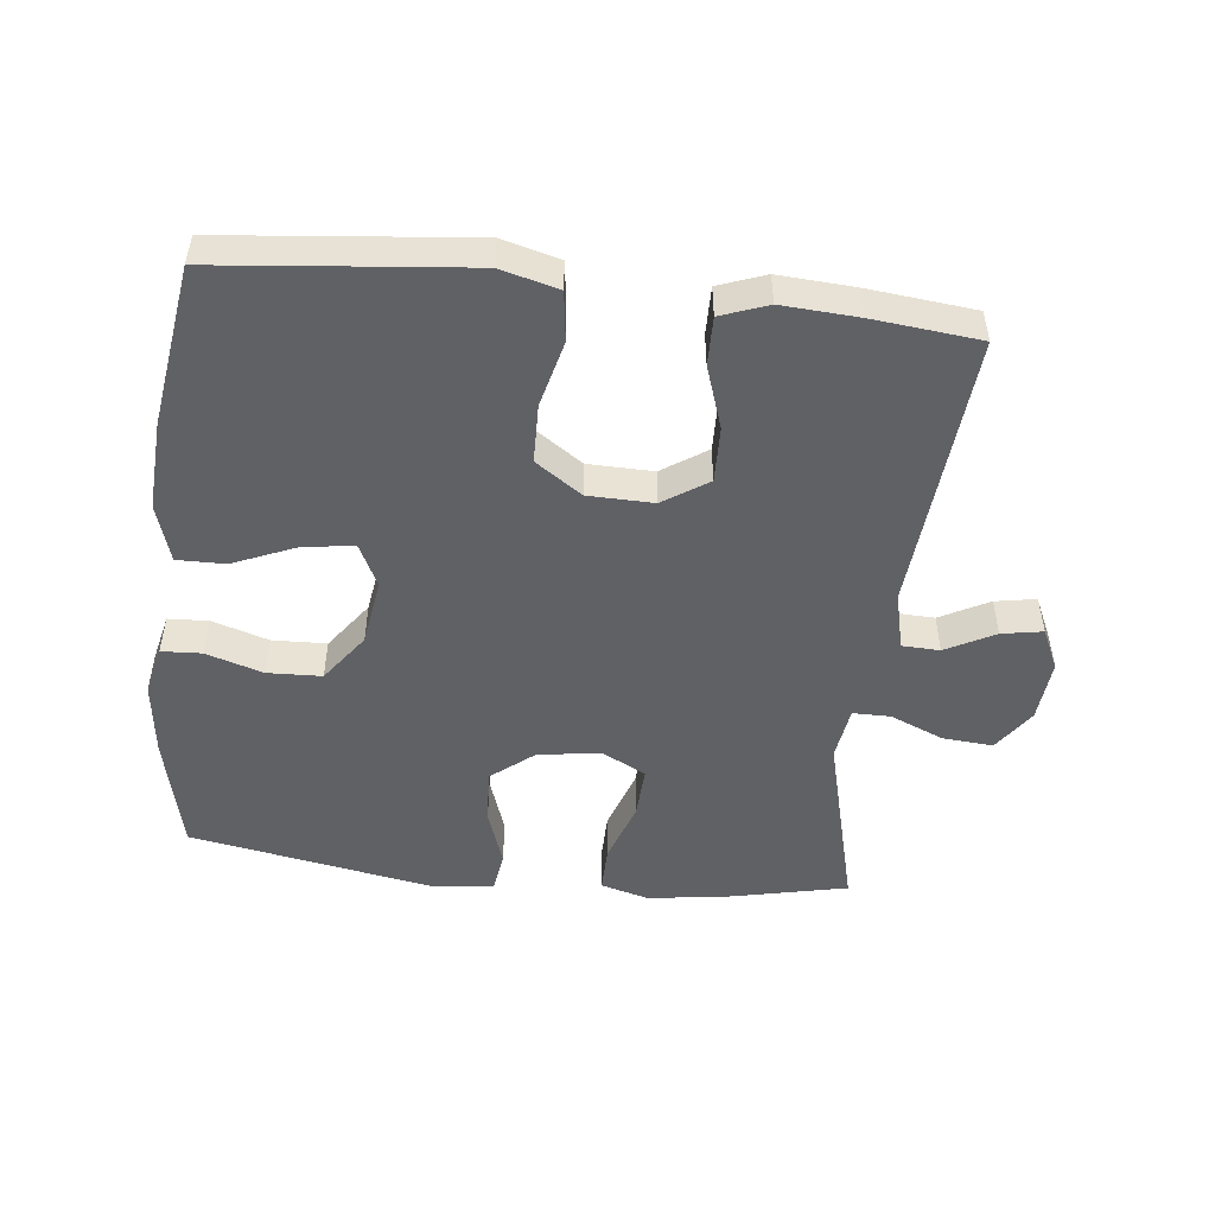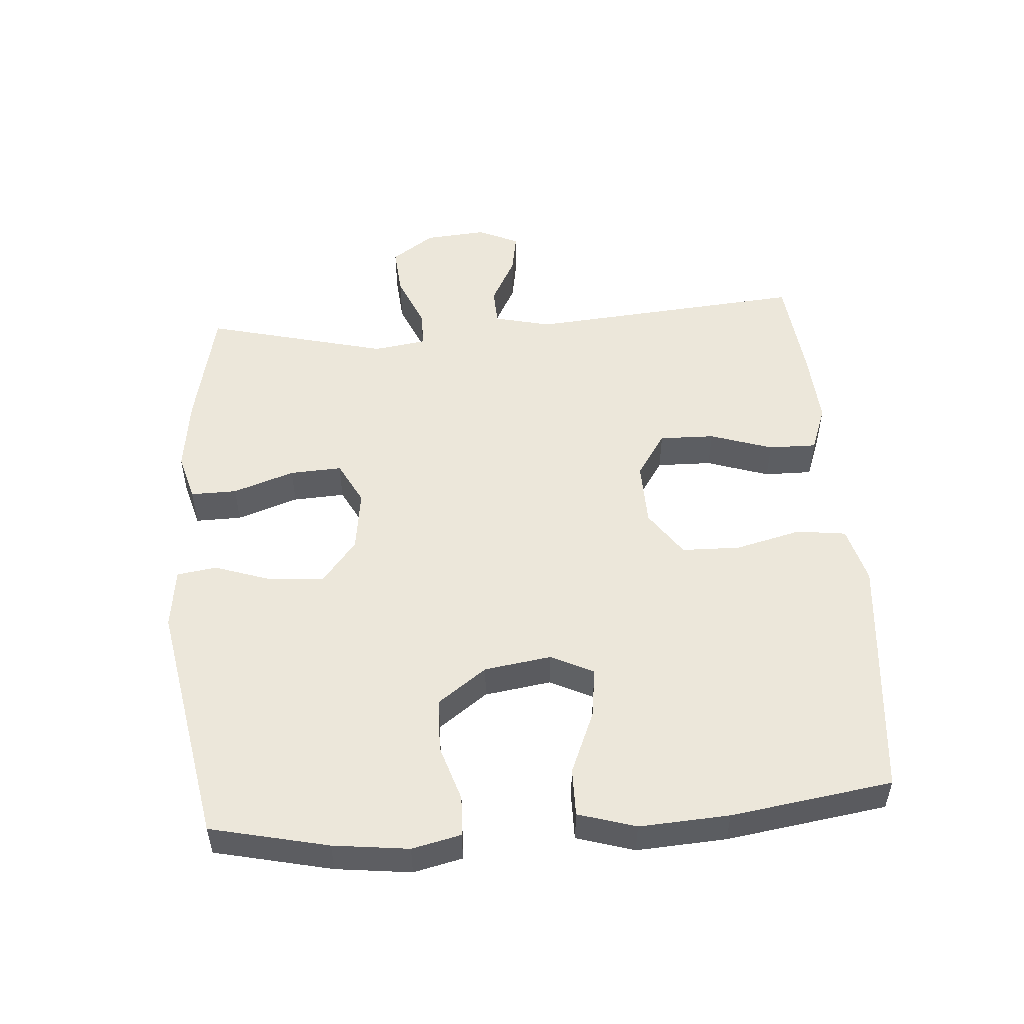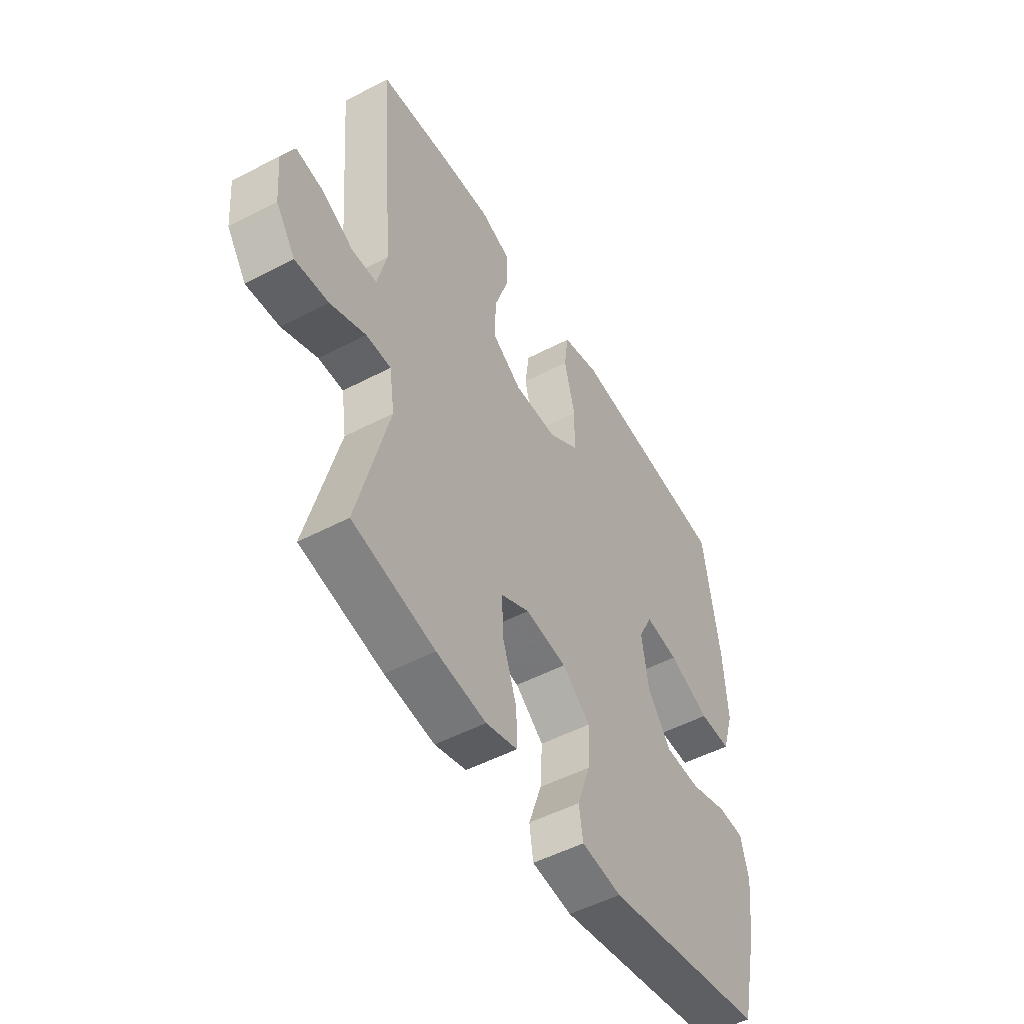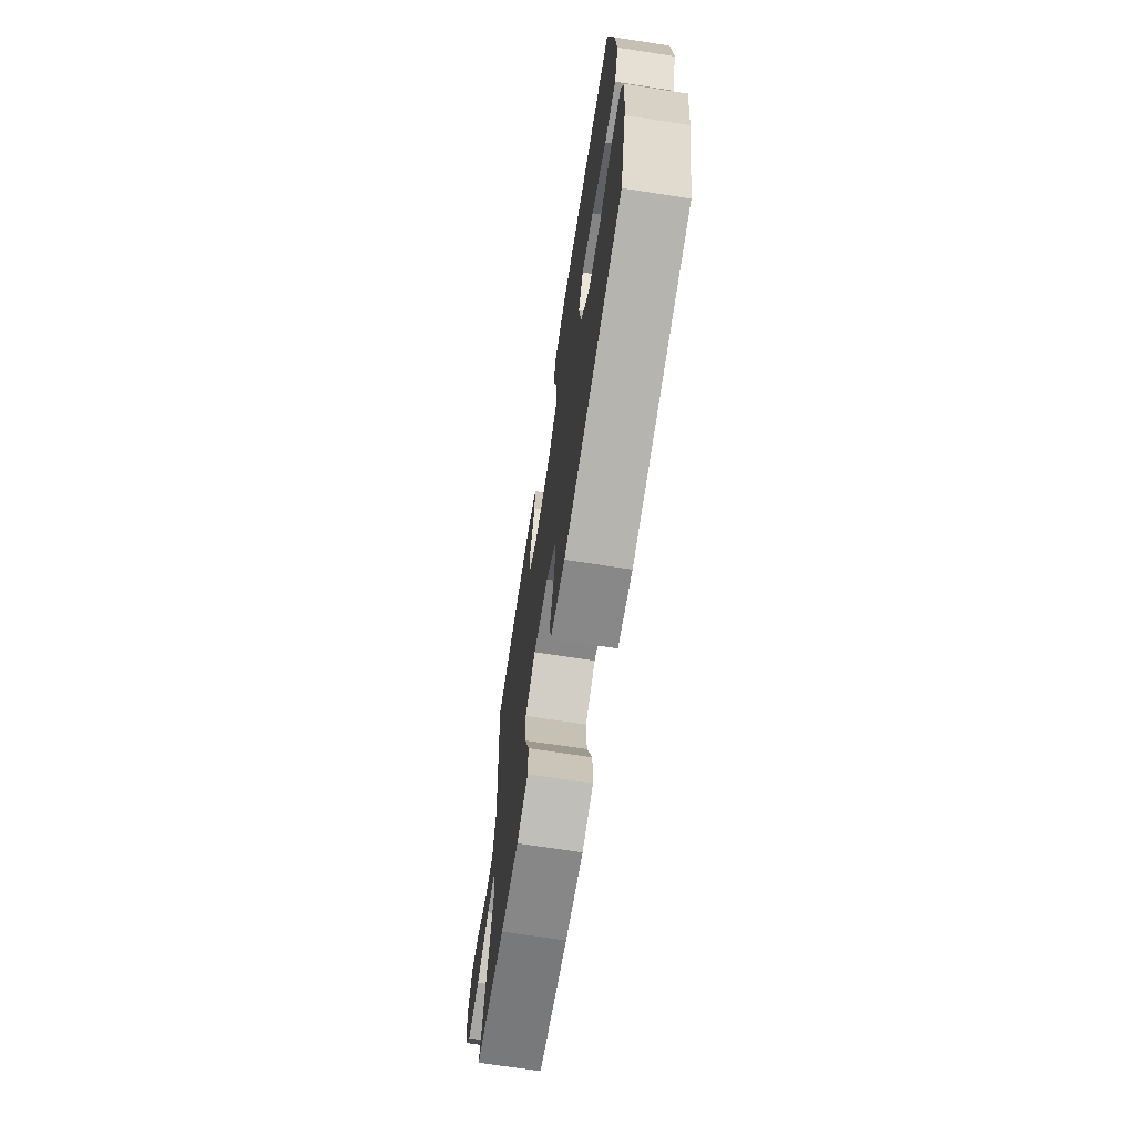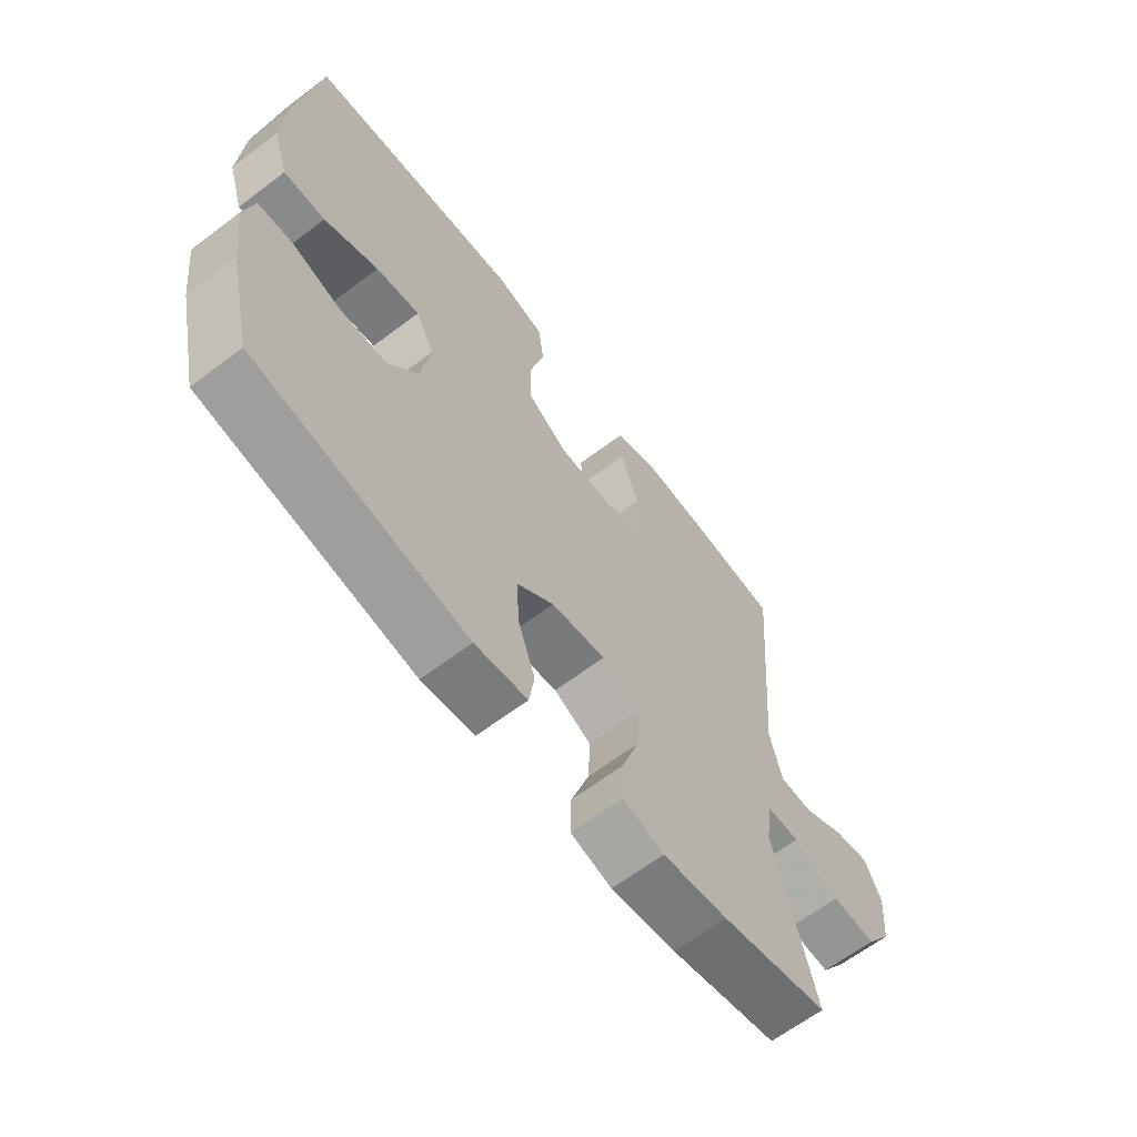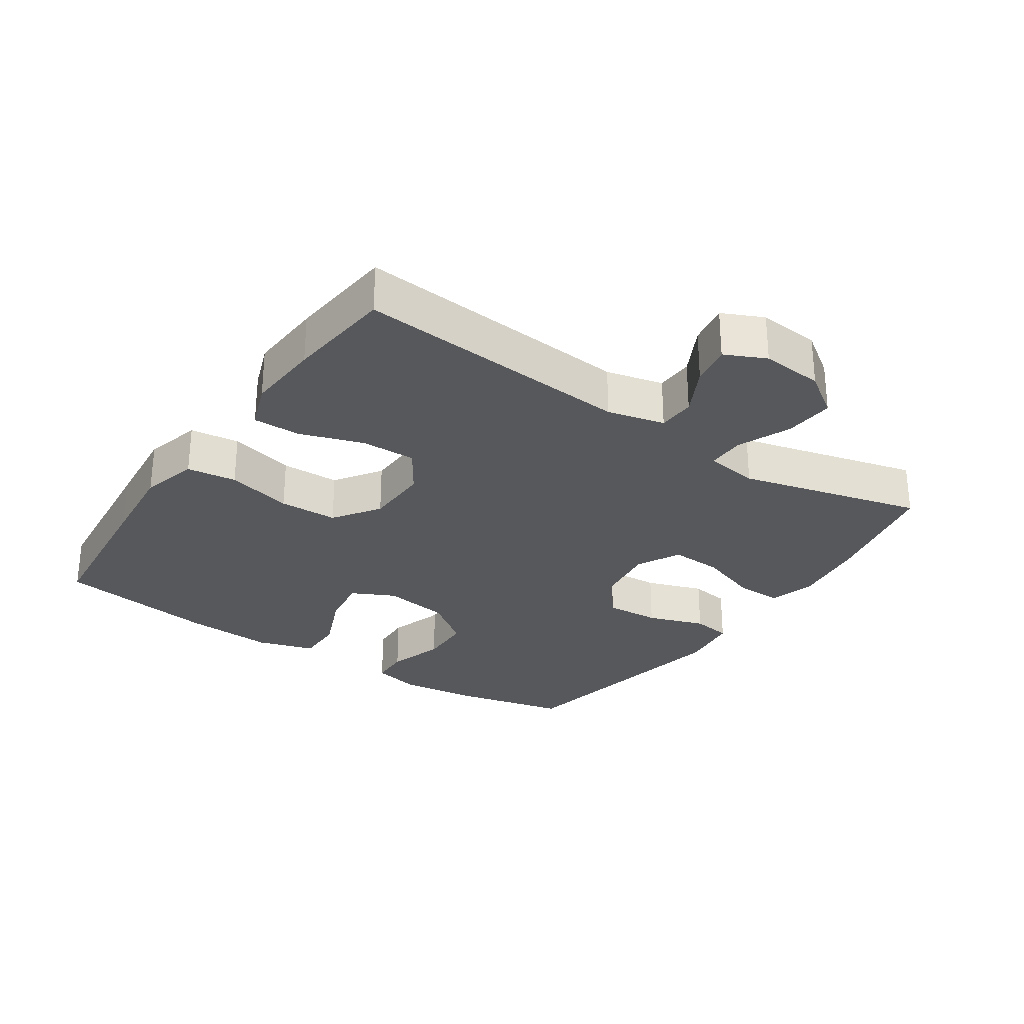
<metadata>
{"format":"obj","ext":"obj","renderer":"f3d","projection":"perspective","resolution":1024,"background":"white","views":[{"elev":-49.9,"azim":-6.4,"up":"+Y"},{"elev":51.4,"azim":-94.4,"up":"+Y"},{"elev":-51.0,"azim":119.8,"up":"+Z"},{"elev":-70.1,"azim":-98.8,"up":"+Z"},{"elev":-64.1,"azim":-52.6,"up":"+Z"},{"elev":-28.5,"azim":55.8,"up":"+Y"}]}
</metadata>
<code>
v 0.5 0.07 0.5
v 0.465 0.07 0.078
v 0.486 0.07 -0.009
v 0.543 0.07 -0.011
v 0.617 0.07 0.028
v 0.679 0.07 0.039
v 0.708 0.07 -0.023
v 0.7 0.07 -0.117
v 0.655 0.07 -0.182
v 0.579 0.07 -0.176
v 0.498 0.07 -0.142
v 0.441 0.07 -0.142
v 0.429 0.07 -0.223
v 0.5 0.07 -0.5
v 0.312 0.07 -0.541
v 0.198 0.07 -0.556
v 0.126 0.07 -0.536
v 0.127 0.07 -0.466
v 0.159 0.07 -0.373
v 0.163 0.07 -0.294
v 0.097 0.07 -0.26
v 0.002 0.07 -0.273
v -0.063 0.07 -0.325
v -0.058 0.07 -0.408
v -0.028 0.07 -0.495
v -0.037 0.07 -0.555
v -0.129 0.07 -0.567
v -0.5 0.07 -0.5
v -0.541 0.07 -0.322
v -0.555 0.07 -0.208
v -0.538 0.07 -0.134
v -0.477 0.07 -0.131
v -0.391 0.07 -0.158
v -0.309 0.07 -0.155
v -0.255 0.07 -0.081
v -0.24 0.07 0.02
v -0.272 0.07 0.085
v -0.349 0.07 0.074
v -0.444 0.07 0.034
v -0.517 0.07 0.033
v -0.544 0.07 0.12
v -0.536 0.07 0.256
v -0.5 0.07 0.5
v -0.255 0.07 0.525
v -0.124 0.07 0.538
v -0.037 0.07 0.515
v -0.027 0.07 0.44
v -0.052 0.07 0.34
v -0.05 0.07 0.251
v 0.02 0.07 0.203
v 0.119 0.07 0.201
v 0.187 0.07 0.246
v 0.185 0.07 0.33
v 0.153 0.07 0.425
v 0.152 0.07 0.498
v 0.223 0.07 0.524
v 0.337 0.07 0.517
v 0.5 0 0.5
v 0.465 0 0.078
v 0.486 0 -0.009
v 0.543 0 -0.011
v 0.617 0 0.028
v 0.679 0 0.039
v 0.708 0 -0.023
v 0.7 0 -0.117
v 0.655 0 -0.182
v 0.579 0 -0.176
v 0.498 0 -0.142
v 0.441 0 -0.142
v 0.429 0 -0.223
v 0.5 0 -0.5
v 0.312 0 -0.541
v 0.198 0 -0.556
v 0.126 0 -0.536
v 0.127 0 -0.466
v 0.159 0 -0.373
v 0.163 0 -0.294
v 0.097 0 -0.26
v 0.002 0 -0.273
v -0.063 0 -0.325
v -0.058 0 -0.408
v -0.028 0 -0.495
v -0.037 0 -0.555
v -0.129 0 -0.567
v -0.5 0 -0.5
v -0.541 0 -0.322
v -0.555 0 -0.208
v -0.538 0 -0.134
v -0.477 0 -0.131
v -0.391 0 -0.158
v -0.309 0 -0.155
v -0.255 0 -0.081
v -0.24 0 0.02
v -0.272 0 0.085
v -0.349 0 0.074
v -0.444 0 0.034
v -0.517 0 0.033
v -0.544 0 0.12
v -0.536 0 0.256
v -0.5 0 0.5
v -0.255 0 0.525
v -0.124 0 0.538
v -0.037 0 0.515
v -0.027 0 0.44
v -0.052 0 0.34
v -0.05 0 0.251
v 0.02 0 0.203
v 0.119 0 0.201
v 0.187 0 0.246
v 0.185 0 0.33
v 0.153 0 0.425
v 0.152 0 0.498
v 0.223 0 0.524
v 0.337 0 0.517
f 57 1 2
f 56 57 2
f 55 56 2
f 54 55 2
f 53 54 2
f 52 53 2 3
f 51 52 3
f 50 51 3
f 46 47 48
f 45 46 48
f 44 45 48
f 43 44 48
f 42 43 48
f 41 42 48
f 40 41 48
f 39 40 48
f 38 39 48
f 37 38 48 49
f 36 37 49 50
f 31 32 33
f 30 31 33
f 29 30 33
f 28 29 33
f 27 28 33
f 26 27 33
f 25 26 33
f 24 25 33
f 23 24 33 34
f 22 23 34 35
f 17 18 19
f 16 17 19
f 15 16 19
f 14 15 19
f 13 14 19
f 12 13 19 20
f 9 10 11
f 8 9 11
f 7 8 11
f 6 7 11
f 5 6 11
f 4 5 11
f 3 4 11 12
f 50 3 12
f 36 50 12
f 35 36 12
f 22 35 12
f 21 22 12
f 12 20 21
f 59 58 114
f 59 114 113
f 59 113 112
f 59 112 111
f 59 111 110
f 60 59 110 109
f 60 109 108
f 60 108 107
f 105 104 103
f 105 103 102
f 105 102 101
f 105 101 100
f 105 100 99
f 105 99 98
f 105 98 97
f 105 97 96
f 105 96 95
f 106 105 95 94
f 107 106 94 93
f 90 89 88
f 90 88 87
f 90 87 86
f 90 86 85
f 90 85 84
f 90 84 83
f 90 83 82
f 90 82 81
f 91 90 81 80
f 92 91 80 79
f 76 75 74
f 76 74 73
f 76 73 72
f 76 72 71
f 76 71 70
f 77 76 70 69
f 68 67 66
f 68 66 65
f 68 65 64
f 68 64 63
f 68 63 62
f 68 62 61
f 69 68 61 60
f 69 60 107
f 69 107 93
f 69 93 92
f 69 92 79
f 69 79 78
f 78 77 69
f 1 58 59 2
f 2 59 60 3
f 3 60 61 4
f 4 61 62 5
f 5 62 63 6
f 6 63 64 7
f 7 64 65 8
f 8 65 66 9
f 9 66 67 10
f 10 67 68 11
f 11 68 69 12
f 12 69 70 13
f 13 70 71 14
f 14 71 72 15
f 15 72 73 16
f 16 73 74 17
f 17 74 75 18
f 18 75 76 19
f 19 76 77 20
f 20 77 78 21
f 21 78 79 22
f 22 79 80 23
f 23 80 81 24
f 24 81 82 25
f 25 82 83 26
f 26 83 84 27
f 27 84 85 28
f 28 85 86 29
f 29 86 87 30
f 30 87 88 31
f 31 88 89 32
f 32 89 90 33
f 33 90 91 34
f 34 91 92 35
f 35 92 93 36
f 36 93 94 37
f 37 94 95 38
f 38 95 96 39
f 39 96 97 40
f 40 97 98 41
f 41 98 99 42
f 42 99 100 43
f 43 100 101 44
f 44 101 102 45
f 45 102 103 46
f 46 103 104 47
f 47 104 105 48
f 48 105 106 49
f 49 106 107 50
f 50 107 108 51
f 51 108 109 52
f 52 109 110 53
f 53 110 111 54
f 54 111 112 55
f 55 112 113 56
f 56 113 114 57
f 57 114 58 1

</code>
